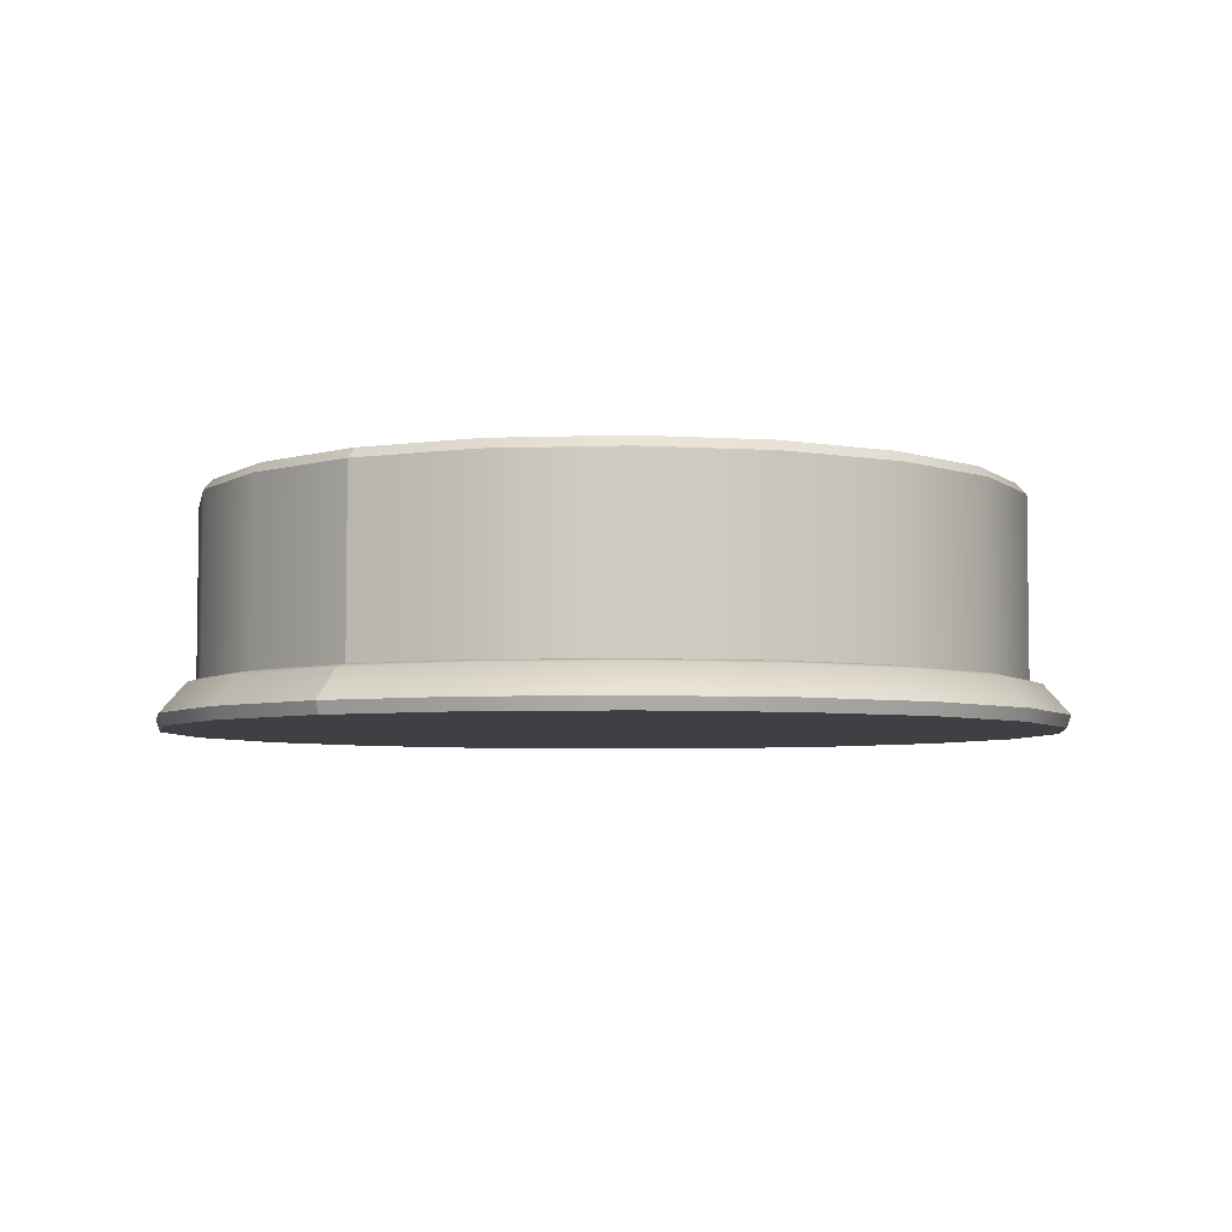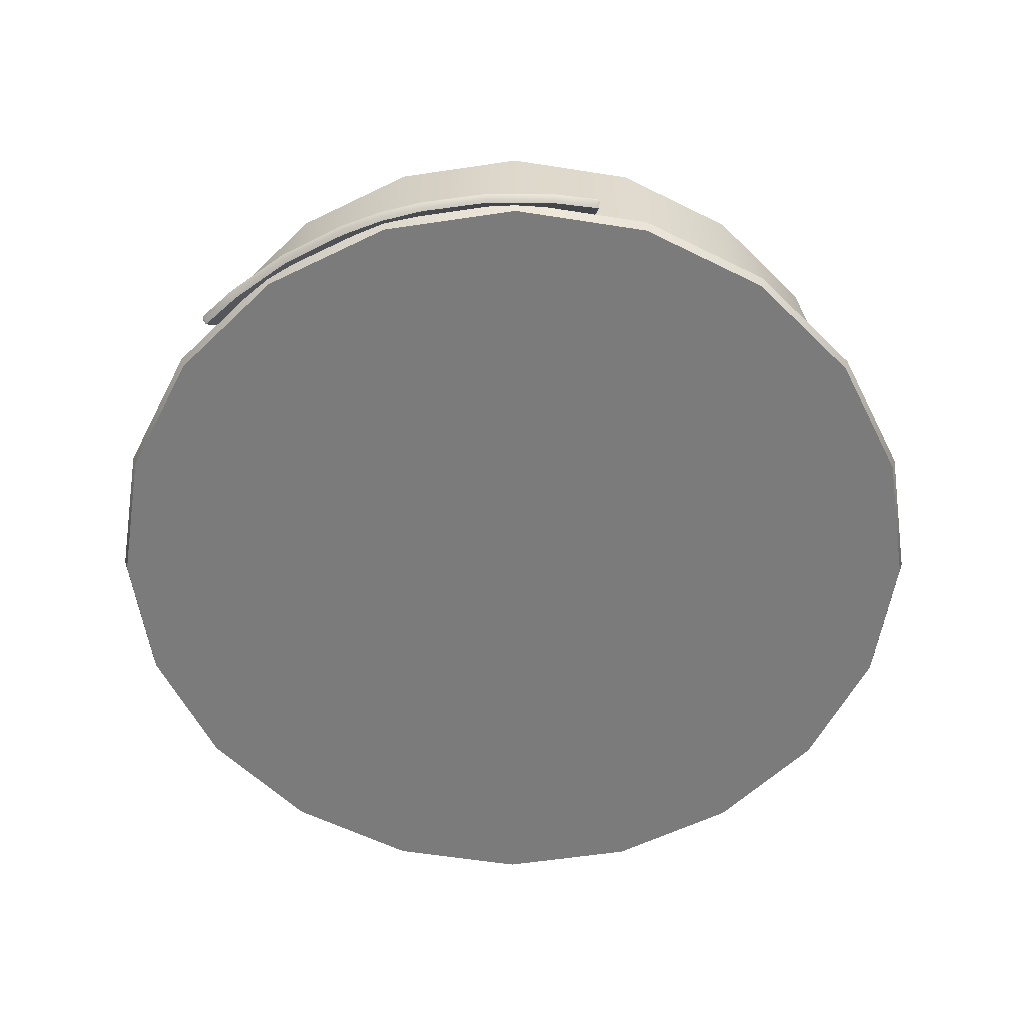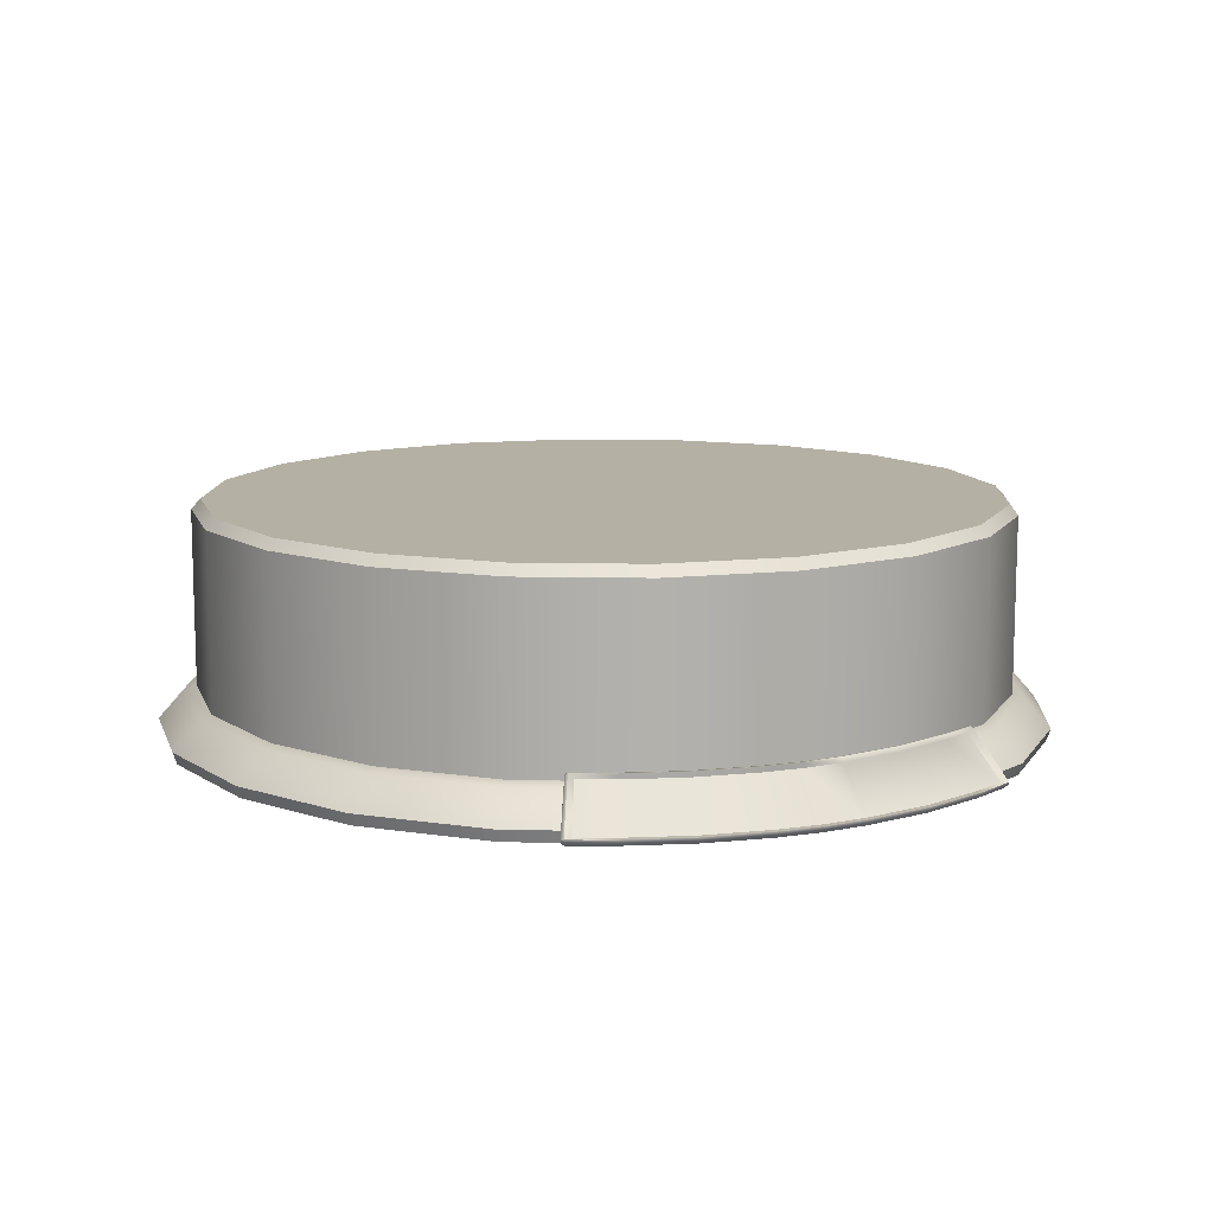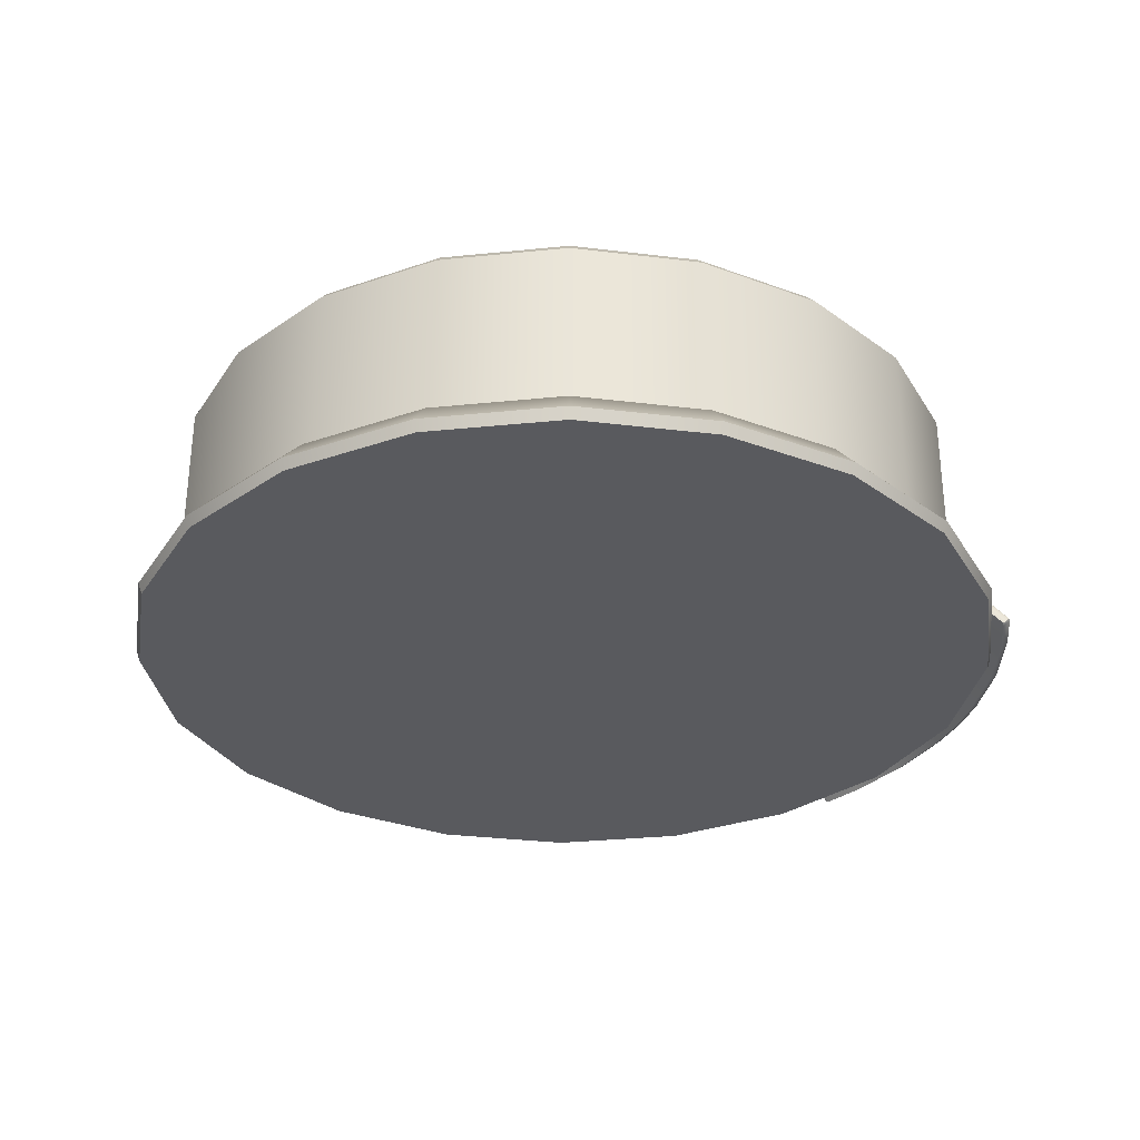
<metadata>
{"format":"obj","ext":"obj","renderer":"f3d","projection":"perspective","resolution":1024,"background":"white","views":[{"elev":-5.0,"azim":-56.3,"up":"+Z"},{"elev":-58.5,"azim":107.7,"up":"+Z"},{"elev":11.4,"azim":65.6,"up":"+Z"},{"elev":-31.4,"azim":-18.8,"up":"+Z"}]}
</metadata>
<code>
o rdmobj01
v 20.83 -11.56 3.146
v 20.57 -11.23 2.876
v 20.56 -11.41 2.871
v 21.52 -9.198 2.875
v 21.8 -9.319 3.224
v 20.84 -11.38 3.225
v 20.97 -11.45 3.216
v 21.94 -9.376 3.215
v 23.1 -5.904 3.214
v 22.96 -5.868 3.223
v 23.72 -2.298 3.213
v 23.58 -2.285 3.222
v 23.86 -0.01184 3.213
v 23.71 -0.01164 3.222
v 23.73 2.274 3.213
v 23.58 2.261 3.222
v 23.12 5.882 3.213
v 22.97 5.847 3.222
v 23.27 2.231 2.873
v 22.67 5.771 2.874
v 22.65 -5.792 2.874
v 23.26 -2.255 2.873
v 23.4 -0.01125 2.873
v 23.82 -10.12 0.5928
v 21.11 -11.16 2.918
v 22.92 -12.1 0.5936
v 21.94 -9.332 2.918
v 25.06 -6.399 0.5917
v 23.08 -5.9 2.917
v 25.74 -2.492 0.591
v 23.71 -2.297 2.916
v 25.88 -0.01462 0.5908
v 23.84 -0.01183 2.916
v 25.74 2.462 0.5909
v 23.71 2.273 2.916
v 25.08 6.372 0.5912
v 23.1 5.878 2.916
v 23.85 10.1 0.5921
v 21.97 9.313 2.917
v 22.96 12.08 0.5928
v 21.14 11.14 2.918
v 21.97 9.357 3.214
v 21.01 11.44 3.215
v 23.05 12.53 0.5745
v 22.96 12.08 0.5928
v 24.11 10.25 0.5738
v 23.85 10.1 0.5921
v 25.08 6.372 0.5912
v 25.37 6.443 0.5729
v 25.74 2.462 0.5909
v 26.04 2.49 0.5725
v 25.88 -0.01462 0.5908
v 26.18 -0.01502 0.5724
v 25.74 -2.492 0.591
v 26.03 -2.52 0.5726
v 25.06 -6.399 0.5917
v 25.35 -6.472 0.5734
v 23.82 -10.12 0.5928
v 24.08 -10.27 0.5745
v 22.92 -12.1 0.5936
v 23.02 -12.55 0.5754
v 20.97 -11.45 3.216
v 21.11 -11.16 2.918
v 21.94 -9.376 3.215
v 21.94 -9.332 2.918
v 23.08 -5.9 2.917
v 23.1 -5.904 3.214
v 23.71 -2.297 2.916
v 23.72 -2.298 3.213
v 23.84 -0.01183 2.916
v 23.86 -0.01184 3.213
v 21.83 9.3 3.223
v 21.54 9.18 2.874
v 20.88 11.37 3.224
v 20.6 11.22 2.875
v 20.59 11.39 2.87
v 20.86 11.54 3.145
v 21.01 11.44 3.215
v -25.25 0.02563 0.08103
v -20.44 -14.82 0.07769
v -24.02 -7.776 0.08027
v -14.86 -20.41 0.07338
v -7.83 -24.01 0.0679
v -0.02868 -25.25 0.06163
v 7.777 -24.03 0.05533
v 14.82 -20.45 0.04946
v 20.42 -14.87 0.04478
v 24.01 -7.841 0.04166
v 25.26 -0.04118 0.04034
v 24.03 7.761 0.04109
v 20.46 14.8 0.04371
v 14.88 20.4 0.04798
v 7.842 23.99 0.05357
v 0.04022 25.24 0.0598
v -7.765 24.01 0.06614
v -14.81 20.44 0.07192
v -20.4 14.86 0.07663
v -24 7.825 0.0797
v 22.87 -12.67 0.5059
v 23.02 -12.55 0.5754
v 20.97 -11.45 3.216
v 20.83 -11.56 3.146
v 20.56 -11.41 2.871
v 22.59 -12.52 0.2312
v -22.73 0.02307 13.32
v -18.37 13.39 13.32
v -21.61 7.052 13.32
v -13.33 18.41 13.32
v -6.98 21.64 13.31
v 0.05291 22.74 13.3
v 7.083 21.62 13.3
v 13.42 18.38 13.29
v 18.45 13.34 13.29
v 21.67 6.994 13.29
v 22.78 -0.03721 13.29
v 21.65 -7.065 13.29
v 18.41 -13.4 13.29
v 13.37 -18.43 13.3
v 7.024 -21.65 13.3
v -0.00897 -22.75 13.31
v -7.039 -21.63 13.31
v -13.38 -18.39 13.32
v -18.41 -13.35 13.32
v -21.63 -7.007 13.32
v 20.86 11.54 3.145
v 21.01 11.44 3.215
v 23.05 12.53 0.5745
v 22.9 12.65 0.5049
v 22.63 12.5 0.2303
v 20.59 11.39 2.87
v 20.56 -11.41 2.871
v 22.67 -12.36 0.1568
v 22.59 -12.52 0.2312
v 20.57 -11.23 2.876
v 21.52 -9.198 2.875
v 23.72 -10.12 0.1559
v 22.65 -5.792 2.874
v 24.97 -6.375 0.1548
v 23.26 -2.255 2.873
v 25.64 -2.483 0.1541
v 23.4 -0.01125 2.873
v 25.78 -0.01452 0.1539
v 23.27 2.231 2.873
v 25.65 2.453 0.1539
v 22.67 5.771 2.874
v 24.98 6.348 0.1543
v 21.54 9.18 2.874
v 23.74 10.1 0.1552
v 20.6 11.22 2.875
v 22.71 12.34 0.156
v 22.63 12.5 0.2303
v 20.59 11.39 2.87
v -23.28 0.02319 2.643
v -22.8 7.434 2.452
v -23.98 0.02411 2.453
v -22.13 7.216 2.642
v -19.38 14.12 2.449
v -18.81 13.7 2.639
v -14.07 19.41 2.445
v -13.65 18.84 2.634
v -7.374 22.81 2.439
v -7.157 22.14 2.629
v 0.04132 23.98 2.433
v 0.04065 23.27 2.623
v 7.453 22.79 2.427
v 7.235 22.12 2.618
v 14.14 19.38 2.422
v 13.72 18.81 2.612
v 19.44 14.06 2.418
v 18.87 13.65 2.608
v 22.84 7.374 2.415
v 22.17 7.157 2.606
v 24 -0.0394 2.415
v 23.3 -0.03848 2.605
v 22.82 -7.449 2.416
v 22.15 -7.231 2.607
v 19.4 -14.13 2.419
v 18.83 -13.72 2.609
v 14.08 -19.43 2.423
v 13.67 -18.86 2.614
v 7.391 -22.83 2.429
v 7.175 -22.16 2.619
v -0.02398 -23.99 2.435
v -0.02276 -23.29 2.625
v -7.436 -22.81 2.441
v -7.217 -22.14 2.631
v -14.12 -19.39 2.446
v -13.7 -18.82 2.636
v -19.42 -14.08 2.45
v -18.85 -13.66 2.64
v -22.82 -7.388 2.452
v -22.15 -7.171 2.642
v -24.22 7.898 0.7637
v -25.48 0.02597 0.7649
v -20.59 14.99 0.7605
v -14.94 20.62 0.7557
v -7.836 24.23 0.7498
v 0.04126 25.47 0.7435
v 7.915 24.21 0.7372
v 15.01 20.58 0.7316
v 20.64 14.94 0.7273
v 24.25 7.833 0.7246
v 25.49 -0.04145 0.7239
v 24.23 -7.912 0.7252
v 20.6 -15.01 0.7283
v 14.96 -20.64 0.7331
v 7.849 -24.25 0.739
v -0.02801 -25.48 0.7453
v -7.902 -24.23 0.7516
v -15 -20.6 0.7572
v -20.63 -14.95 0.7615
v -24.24 -7.847 0.7642
v -25.48 0.02597 0.7649
v -23.98 0.02411 2.453
v -23.28 0.02319 2.643
v 22.9 12.65 0.5049
v 22.71 12.34 0.156
v 22.63 12.5 0.2303
v 23.04 12.52 0.4259
v 23.05 12.53 0.5745
v 24.11 10.25 0.5738
v 24.1 10.25 0.4252
v 25.37 6.443 0.5729
v 25.36 6.441 0.4244
v 26.04 2.49 0.5725
v 26.03 2.488 0.4239
v 26.18 -0.01502 0.5724
v 26.17 -0.01501 0.4239
v 26.03 -2.52 0.5726
v 26.02 -2.519 0.4241
v 25.35 -6.472 0.5734
v 25.34 -6.469 0.4248
v 24.08 -10.27 0.5745
v 24.07 -10.27 0.4259
v 23.02 -12.55 0.5754
v 23.01 -12.55 0.4269
v 22.87 -12.67 0.5059
v 22.59 -12.52 0.2312
v 22.67 -12.36 0.1568
v 23.72 -10.12 0.1559
v 24.97 -6.375 0.1548
v 25.64 -2.483 0.1541
v 25.78 -0.01452 0.1539
v 25.65 2.453 0.1539
v 24.98 6.348 0.1543
v 23.74 10.1 0.1552
v -22.73 0.02307 13.32
v -22.12 7.217 12.74
v -23.26 0.02373 12.74
v -21.61 7.052 13.32
v -18.8 13.7 12.73
v -18.37 13.39 13.32
v -13.64 18.84 12.73
v -13.33 18.41 13.32
v -7.144 22.14 12.72
v -6.98 21.64 13.31
v 0.05291 23.27 12.72
v 0.05291 22.74 13.3
v 7.247 22.12 12.71
v 7.083 21.62 13.3
v 13.73 18.81 12.71
v 13.42 18.38 13.29
v 18.88 13.65 12.7
v 18.45 13.34 13.29
v 22.18 7.157 12.7
v 21.67 6.994 13.29
v 23.31 -0.03794 12.7
v 22.78 -0.03721 13.29
v 22.16 -7.23 12.7
v 21.65 -7.065 13.29
v 18.84 -13.72 12.7
v 18.41 -13.4 13.29
v 13.68 -18.86 12.71
v 13.37 -18.43 13.3
v 7.187 -22.16 12.71
v 7.024 -21.65 13.3
v -0.01043 -23.29 12.72
v -0.00897 -22.75 13.31
v -7.205 -22.14 12.72
v -7.039 -21.63 13.31
v -13.69 -18.82 12.73
v -13.38 -18.39 13.32
v -18.84 -13.66 12.73
v -18.41 -13.35 13.32
v -22.13 -7.171 12.74
v -21.63 -7.007 13.32
v -23.26 0.02373 12.74
v -22.73 0.02307 13.32
v -23.26 0.02373 12.74
v -22.13 7.216 2.642
v -23.28 0.02319 2.643
v -22.12 7.217 12.74
v -18.81 13.7 2.639
v -18.8 13.7 12.73
v -13.65 18.84 2.634
v -13.64 18.84 12.73
v -7.157 22.14 2.629
v -7.144 22.14 12.72
v 0.04065 23.27 2.623
v 0.05291 23.27 12.72
v 7.235 22.12 2.618
v 7.247 22.12 12.71
v 13.72 18.81 2.612
v 13.73 18.81 12.71
v 18.87 13.65 2.608
v 18.88 13.65 12.7
v 22.17 7.157 2.606
v 22.18 7.157 12.7
v 23.3 -0.03848 2.605
v 23.31 -0.03794 12.7
v 22.15 -7.231 2.607
v 22.16 -7.23 12.7
v 18.83 -13.72 2.609
v 18.84 -13.72 12.7
v 13.67 -18.86 2.614
v 13.68 -18.86 12.71
v 7.175 -22.16 2.619
v 7.187 -22.16 12.71
v -0.02276 -23.29 2.625
v -0.01043 -23.29 12.72
v -7.217 -22.14 2.631
v -7.205 -22.14 12.72
v -13.7 -18.82 2.636
v -13.69 -18.82 12.73
v -18.85 -13.66 2.64
v -18.84 -13.66 12.73
v -22.15 -7.171 2.642
v -22.13 -7.171 12.74
v -23.28 0.02319 2.643
v -23.26 0.02373 12.74
v -24.24 -7.847 0.7642
v -25.48 0.02597 0.7649
v -25.25 0.02563 0.08103
v -24.02 -7.776 0.08027
v -20.63 -14.95 0.7615
v -20.44 -14.82 0.07769
v -15 -20.6 0.7572
v -14.86 -20.41 0.07338
v -7.902 -24.23 0.7516
v -7.83 -24.01 0.0679
v -0.02801 -25.48 0.7453
v -0.02868 -25.25 0.06163
v 7.849 -24.25 0.739
v 7.777 -24.03 0.05533
v 14.96 -20.64 0.7331
v 14.82 -20.45 0.04946
v 20.6 -15.01 0.7283
v 20.42 -14.87 0.04478
v 24.23 -7.912 0.7252
v 24.01 -7.841 0.04166
v 25.49 -0.04145 0.7239
v 25.26 -0.04118 0.04034
v 24.25 7.833 0.7246
v 24.03 7.761 0.04109
v 20.64 14.94 0.7273
v 20.46 14.8 0.04371
v 15.01 20.58 0.7316
v 14.88 20.4 0.04798
v 7.915 24.21 0.7372
v 7.842 23.99 0.05357
v 0.04126 25.47 0.7435
v 0.04022 25.24 0.0598
v -7.836 24.23 0.7498
v -7.765 24.01 0.06614
v -14.94 20.62 0.7557
v -14.81 20.44 0.07192
v -20.59 14.99 0.7605
v -20.4 14.86 0.07663
v -24.22 7.898 0.7637
v -24 7.825 0.0797
v -25.48 0.02597 0.7649
v -25.25 0.02563 0.08103
f 1 2 3
f 4 2 5
f 6 2 1
f 2 6 5
f 7 6 1
f 5 6 8
f 8 6 7
f 9 5 8
f 10 4 5
f 10 5 9
f 11 10 9
f 12 10 11
f 13 12 11
f 14 12 13
f 15 14 13
f 16 14 15
f 17 16 15
f 18 16 17
f 16 18 19
f 19 18 20
f 12 21 10
f 21 4 10
f 14 22 12
f 22 21 12
f 23 22 14
f 16 23 14
f 23 16 19
f 24 25 26
f 27 25 24
f 28 27 24
f 29 27 28
f 30 29 28
f 31 29 30
f 32 31 30
f 33 31 32
f 34 33 32
f 35 33 34
f 36 35 34
f 37 35 36
f 15 37 17
f 35 37 15
f 38 37 36
f 39 37 38
f 37 39 17
f 40 39 38
f 41 39 40
f 17 39 42
f 42 39 41
f 42 18 17
f 41 43 42
f 44 43 41
f 45 44 41
f 46 44 45
f 47 46 45
f 48 46 47
f 49 46 48
f 50 49 48
f 51 49 50
f 52 51 50
f 51 52 53
f 52 54 53
f 53 54 55
f 54 56 55
f 55 56 57
f 56 58 57
f 57 58 59
f 58 60 59
f 59 60 61
f 61 60 62
f 60 63 62
f 62 63 64
f 63 65 64
f 64 65 66
f 64 66 67
f 66 68 67
f 67 68 69
f 68 70 69
f 69 70 71
f 71 35 15
f 70 35 71
f 18 72 20
f 72 18 42
f 20 72 73
f 72 74 73
f 73 74 75
f 75 74 76
f 76 74 77
f 77 74 78
f 74 72 78
f 78 72 42
f 79 80 81
f 82 80 79
f 83 82 79
f 84 83 79
f 85 84 79
f 86 85 79
f 87 86 79
f 88 87 79
f 89 88 79
f 90 89 79
f 91 90 79
f 92 91 79
f 93 92 79
f 94 93 79
f 94 79 95
f 95 79 96
f 96 79 97
f 79 98 97
f 99 100 101
f 102 99 101
f 103 99 102
f 104 99 103
f 105 106 107
f 108 106 105
f 109 108 105
f 110 109 105
f 111 110 105
f 112 111 105
f 113 112 105
f 114 113 105
f 115 114 105
f 116 115 105
f 117 116 105
f 118 117 105
f 119 118 105
f 120 119 105
f 120 105 121
f 121 105 122
f 122 105 123
f 105 124 123
f 125 126 127
f 128 125 127
f 129 125 128
f 130 125 129
f 131 132 133
f 134 132 131
f 135 132 134
f 136 132 135
f 137 136 135
f 138 136 137
f 139 138 137
f 140 138 139
f 141 140 139
f 142 140 141
f 143 142 141
f 144 142 143
f 145 144 143
f 146 144 145
f 145 147 146
f 146 147 148
f 147 149 148
f 148 149 150
f 150 149 151
f 149 152 151
f 153 154 155
f 156 154 153
f 157 154 156
f 158 157 156
f 159 157 158
f 160 159 158
f 161 159 160
f 162 161 160
f 163 161 162
f 164 163 162
f 165 163 164
f 166 165 164
f 166 167 165
f 168 167 166
f 169 167 168
f 170 169 168
f 171 169 170
f 172 171 170
f 173 171 172
f 174 173 172
f 175 173 174
f 176 175 174
f 177 175 176
f 178 177 176
f 179 177 178
f 180 179 178
f 179 180 181
f 180 182 181
f 181 182 183
f 182 184 183
f 183 184 185
f 184 186 185
f 185 186 187
f 186 188 187
f 187 188 189
f 188 190 189
f 189 190 191
f 190 192 191
f 154 193 155
f 155 193 194
f 154 195 193
f 157 195 154
f 159 196 157
f 196 195 157
f 161 197 159
f 197 196 159
f 198 197 161
f 163 198 161
f 165 199 163
f 199 198 163
f 167 200 165
f 200 199 165
f 201 200 167
f 169 201 167
f 171 202 169
f 169 202 201
f 173 203 171
f 203 202 171
f 204 203 173
f 175 204 173
f 177 205 175
f 205 204 175
f 179 206 177
f 206 205 177
f 207 206 179
f 181 207 179
f 183 208 181
f 208 207 181
f 183 185 209
f 208 183 209
f 209 185 210
f 185 187 210
f 187 189 211
f 210 187 211
f 189 191 212
f 211 189 212
f 212 191 213
f 191 214 213
f 191 192 214
f 192 215 214
f 216 217 218
f 219 217 216
f 220 219 216
f 221 219 220
f 222 219 221
f 217 219 222
f 223 222 221
f 224 222 223
f 225 224 223
f 226 224 225
f 227 226 225
f 228 226 227
f 229 228 227
f 230 228 229
f 231 230 229
f 232 230 231
f 233 232 231
f 234 232 233
f 235 234 233
f 236 234 235
f 237 236 235
f 238 236 237
f 239 236 238
f 234 236 240
f 240 236 239
f 241 234 240
f 232 234 241
f 230 232 242
f 242 232 241
f 243 230 242
f 230 243 228
f 228 244 226
f 243 244 228
f 244 245 226
f 226 245 224
f 246 217 222
f 224 246 222
f 245 246 224
f 247 248 249
f 250 248 247
f 251 248 250
f 252 251 250
f 253 251 252
f 254 253 252
f 255 253 254
f 256 255 254
f 257 255 256
f 258 257 256
f 259 257 258
f 260 259 258
f 261 259 260
f 262 261 260
f 262 263 261
f 264 263 262
f 265 263 264
f 266 265 264
f 267 265 266
f 268 267 266
f 269 267 268
f 270 269 268
f 271 269 270
f 272 271 270
f 273 271 272
f 274 273 272
f 275 273 274
f 276 275 274
f 275 276 277
f 276 278 277
f 277 278 279
f 278 280 279
f 279 280 281
f 280 282 281
f 281 282 283
f 282 284 283
f 283 284 285
f 284 286 285
f 285 286 287
f 286 288 287
f 289 290 291
f 292 290 289
f 293 290 292
f 294 293 292
f 295 293 294
f 296 295 294
f 297 295 296
f 298 297 296
f 299 297 298
f 300 299 298
f 301 299 300
f 302 301 300
f 303 301 302
f 304 303 302
f 304 305 303
f 306 305 304
f 307 305 306
f 308 307 306
f 309 307 308
f 310 309 308
f 311 309 310
f 312 311 310
f 313 311 312
f 314 313 312
f 315 313 314
f 316 315 314
f 317 315 316
f 318 317 316
f 317 318 319
f 318 320 319
f 319 320 321
f 320 322 321
f 321 322 323
f 322 324 323
f 323 324 325
f 324 326 325
f 325 326 327
f 326 328 327
f 327 328 329
f 328 330 329
f 331 332 333
f 334 331 333
f 335 331 334
f 336 335 334
f 337 335 336
f 338 337 336
f 339 337 338
f 340 339 338
f 341 339 340
f 342 341 340
f 343 341 342
f 344 343 342
f 343 344 345
f 344 346 345
f 345 346 347
f 346 348 347
f 347 348 349
f 348 350 349
f 349 350 351
f 350 352 351
f 351 352 353
f 352 354 353
f 353 354 355
f 354 356 355
f 355 356 357
f 357 356 358
f 357 358 359
f 358 360 359
f 359 360 361
f 360 362 361
f 361 362 363
f 362 364 363
f 363 364 365
f 364 366 365
f 365 366 367
f 366 368 367
f 367 368 369
f 368 370 369
f 369 370 371
f 371 370 372

</code>
